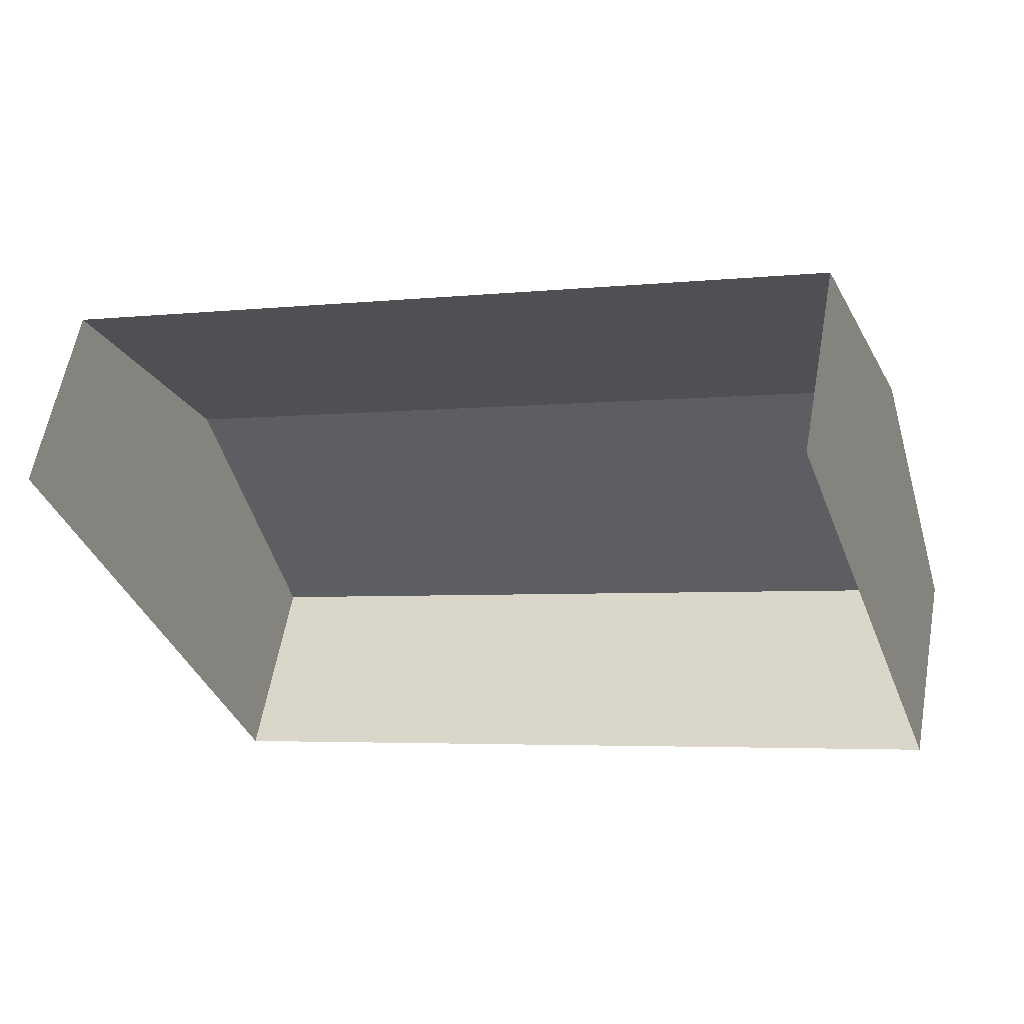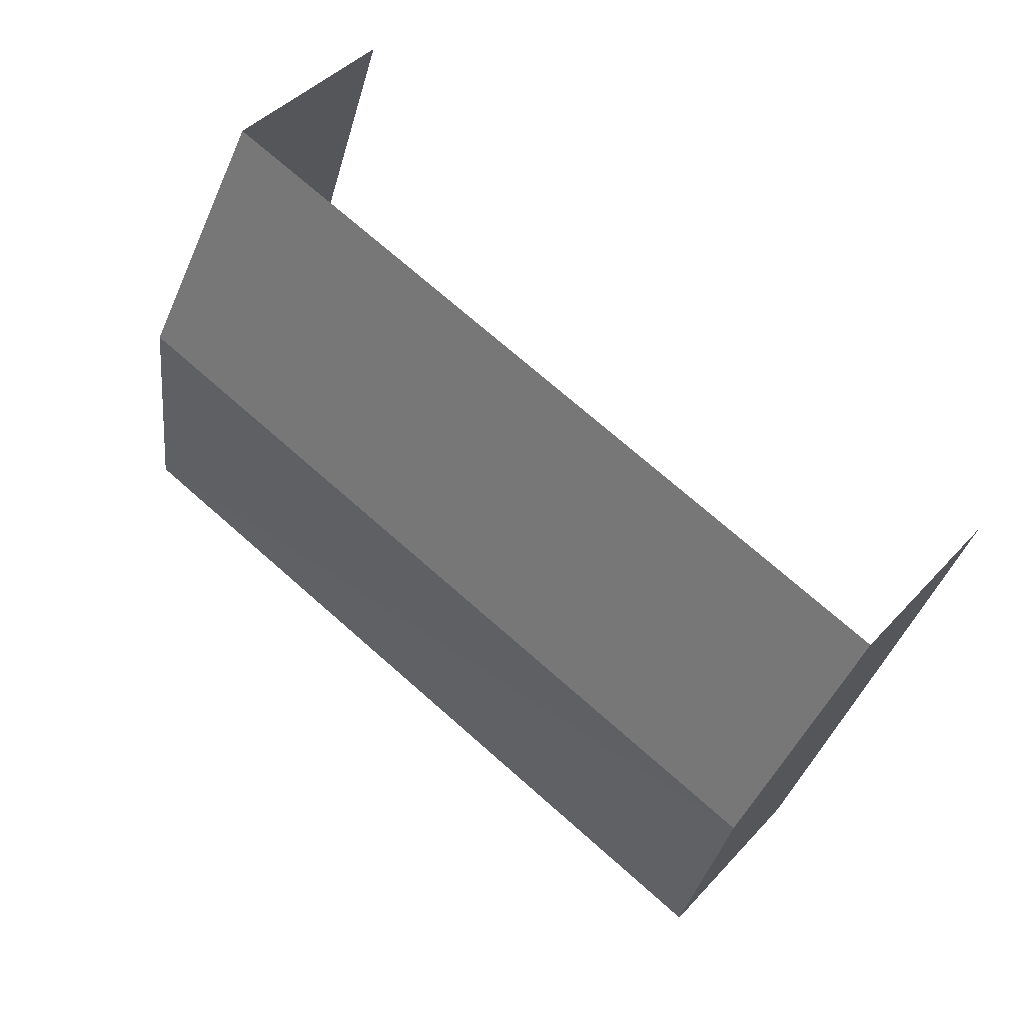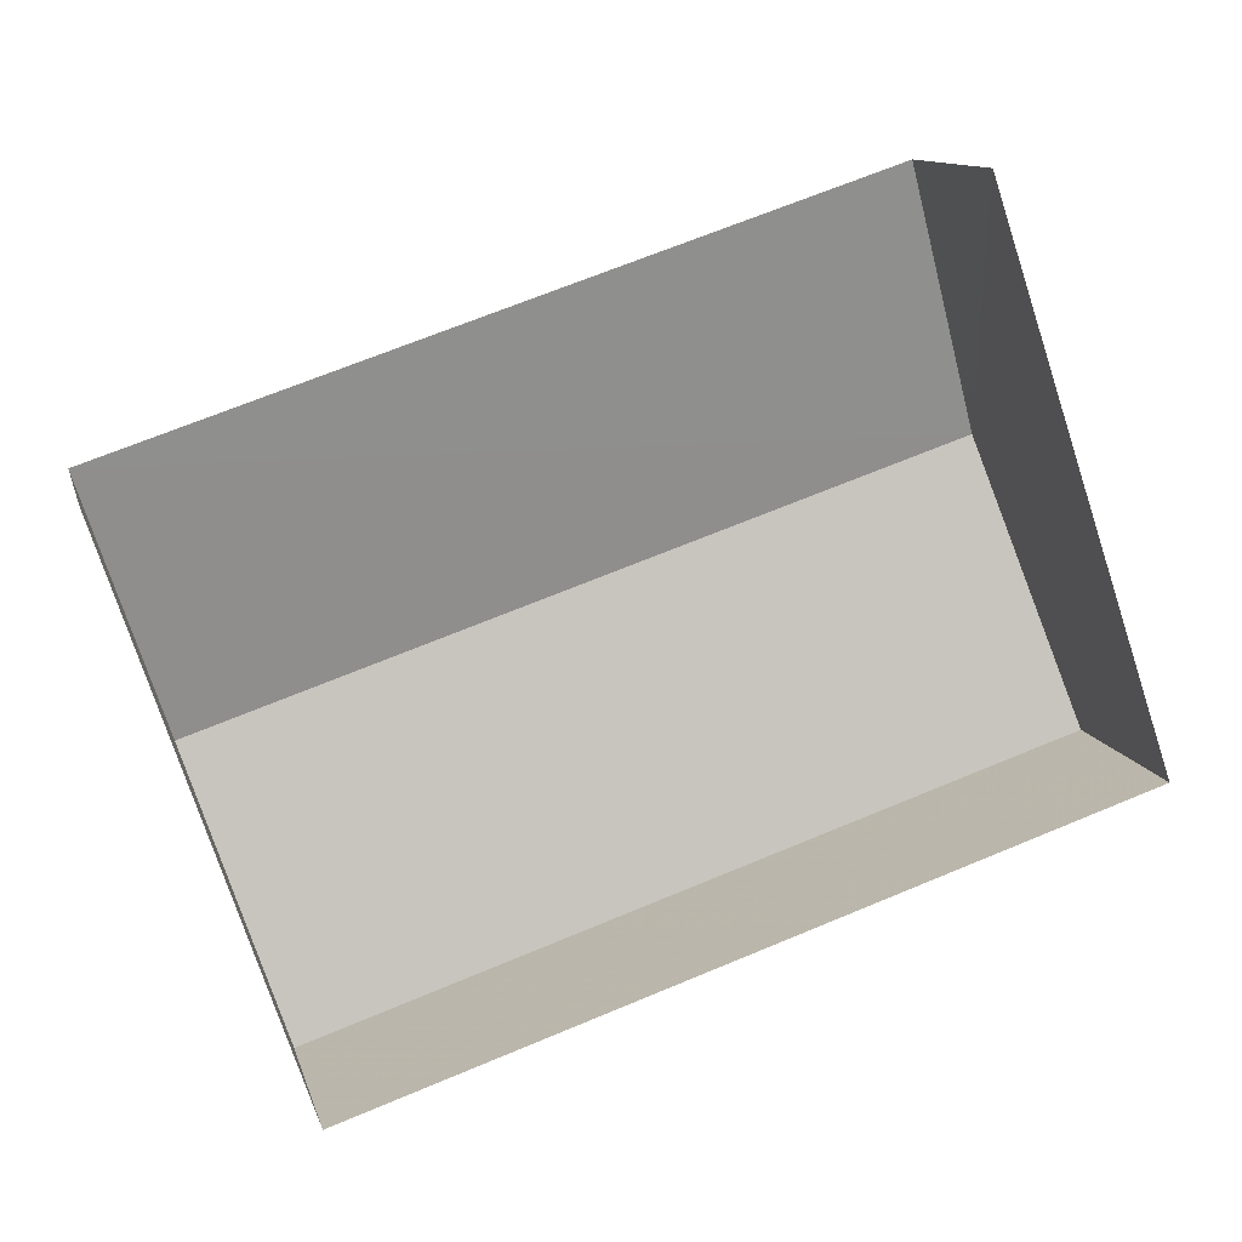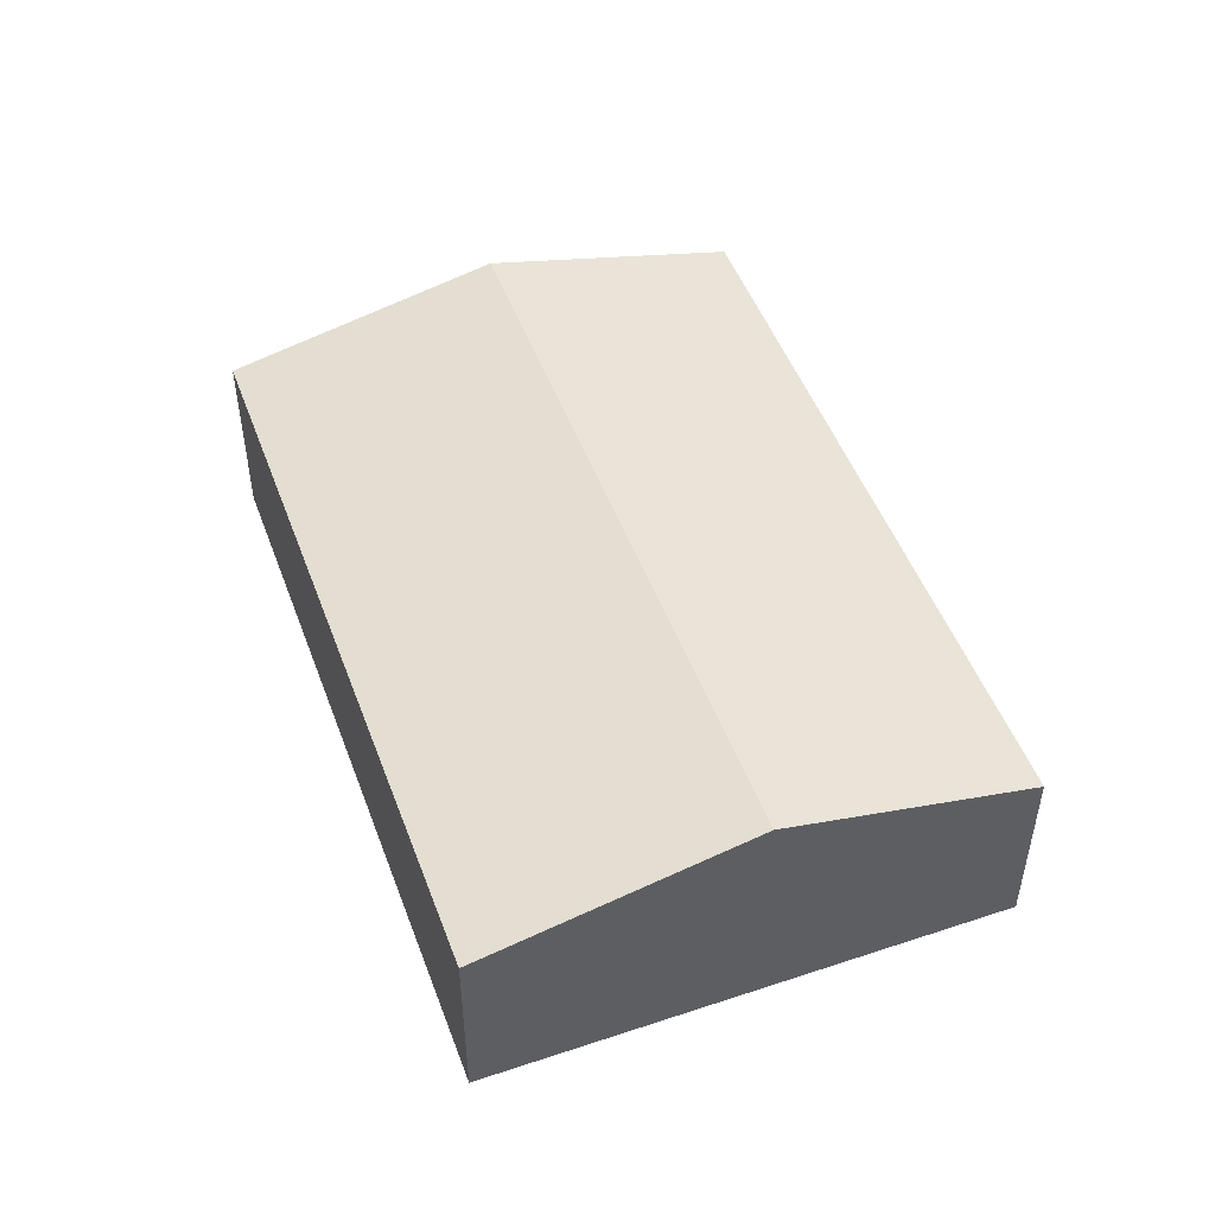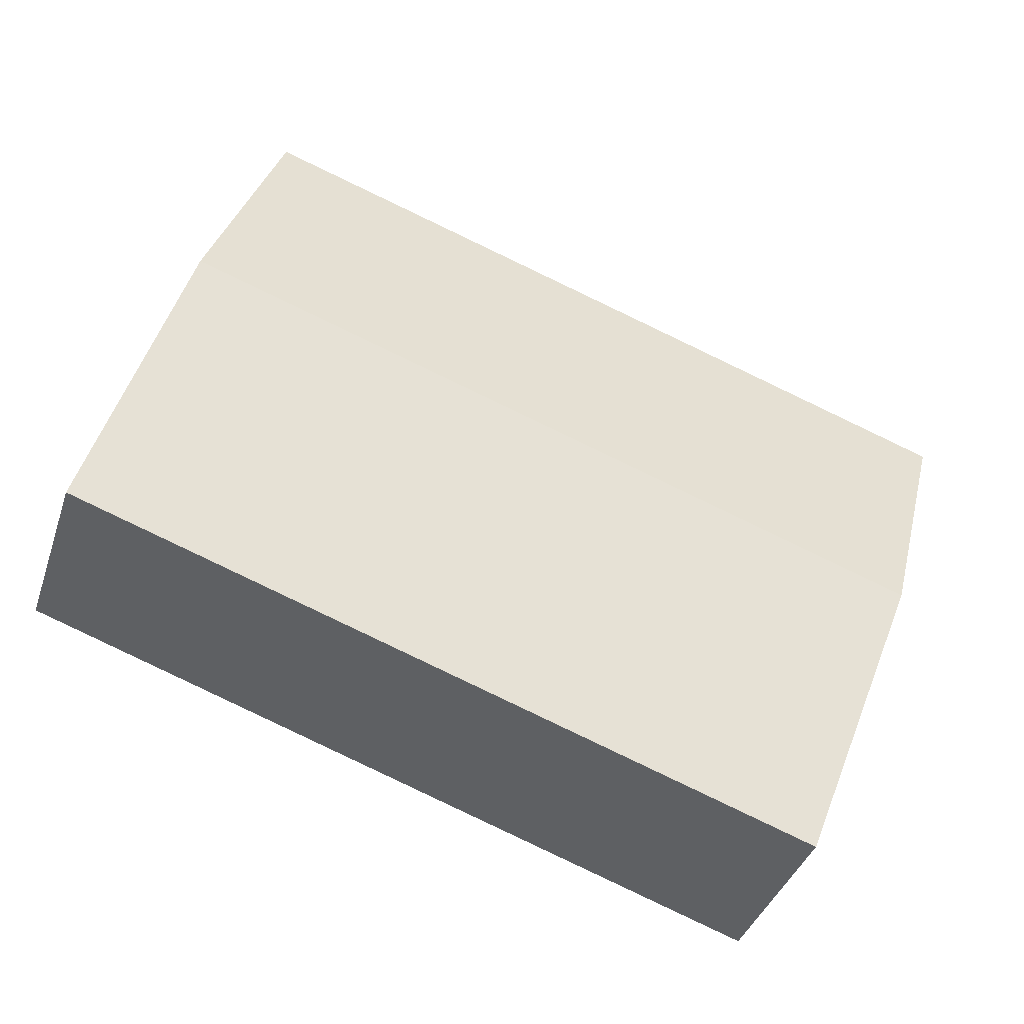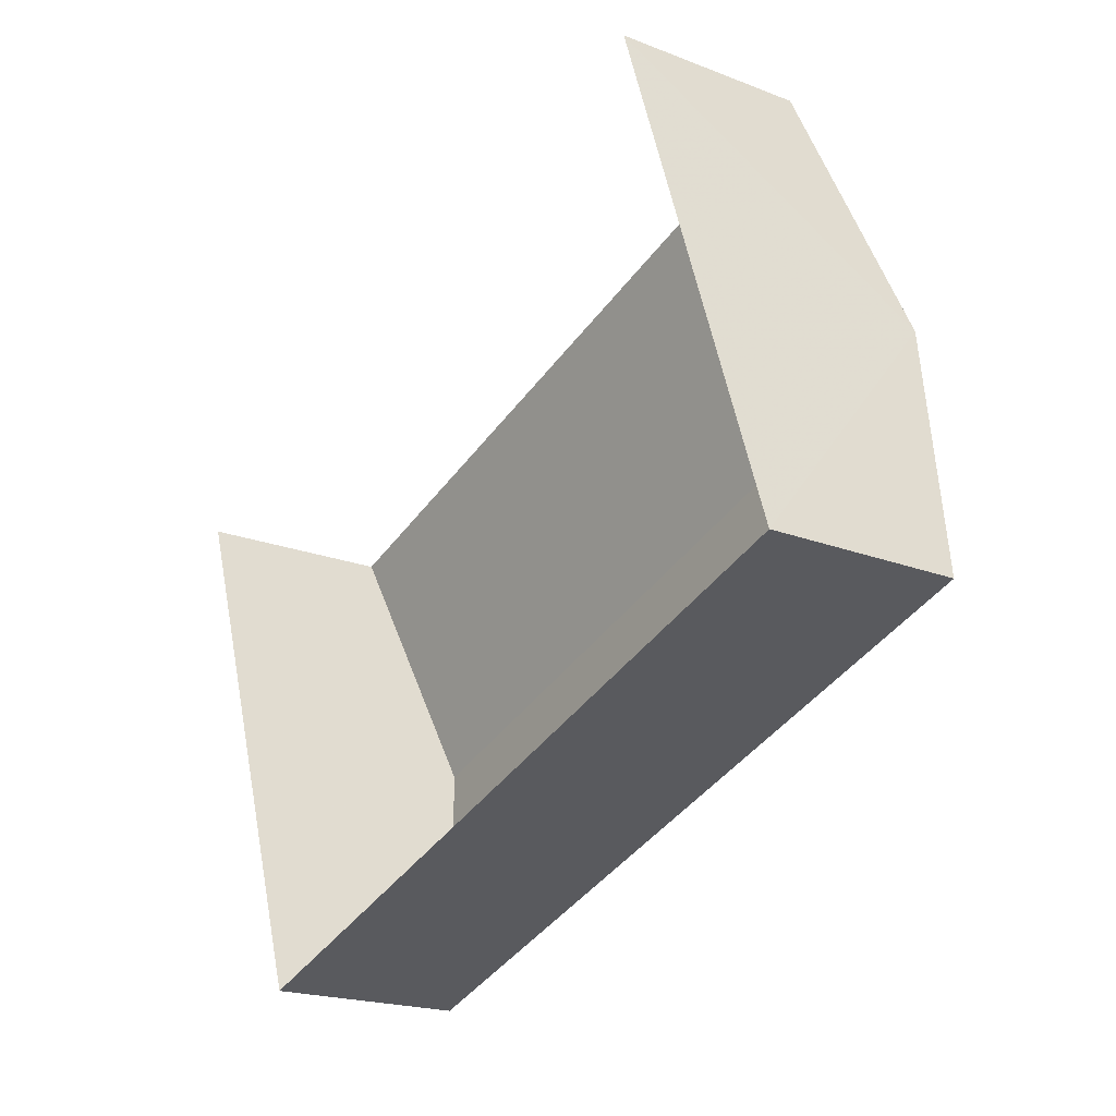
<metadata>
{"format":"obj","ext":"obj","renderer":"f3d","projection":"perspective","resolution":1024,"background":"white","views":[{"elev":58.6,"azim":-169.9,"up":"+Y"},{"elev":41.8,"azim":38.0,"up":"+Y"},{"elev":11.6,"azim":166.5,"up":"+Y"},{"elev":49.3,"azim":51.4,"up":"+Z"},{"elev":-38.7,"azim":-17.7,"up":"+Y"},{"elev":-20.0,"azim":-125.6,"up":"+Y"}]}
</metadata>
<code>
v -2.257e+05 -1.277e+05 12.39
v -2.257e+05 -1.277e+05 12.39
v -2.257e+05 -1.277e+05 12.39
v -2.257e+05 -1.277e+05 12.39
v -2.257e+05 -1.277e+05 14.87
v -2.257e+05 -1.277e+05 14.87
v -2.257e+05 -1.277e+05 15.66
v -2.257e+05 -1.277e+05 15.66
v -2.257e+05 -1.277e+05 14.87
v -2.257e+05 -1.277e+05 14.87
f 1 2 3
f 4 1 3
f 5 1 4
f 6 5 4
f 5 6 7
f 8 5 7
f 9 10 8
f 7 9 8
f 6 4 7
f 4 3 7
f 3 9 7
f 9 3 2
f 10 9 2
f 10 2 8
f 2 1 8
f 1 5 8

</code>
